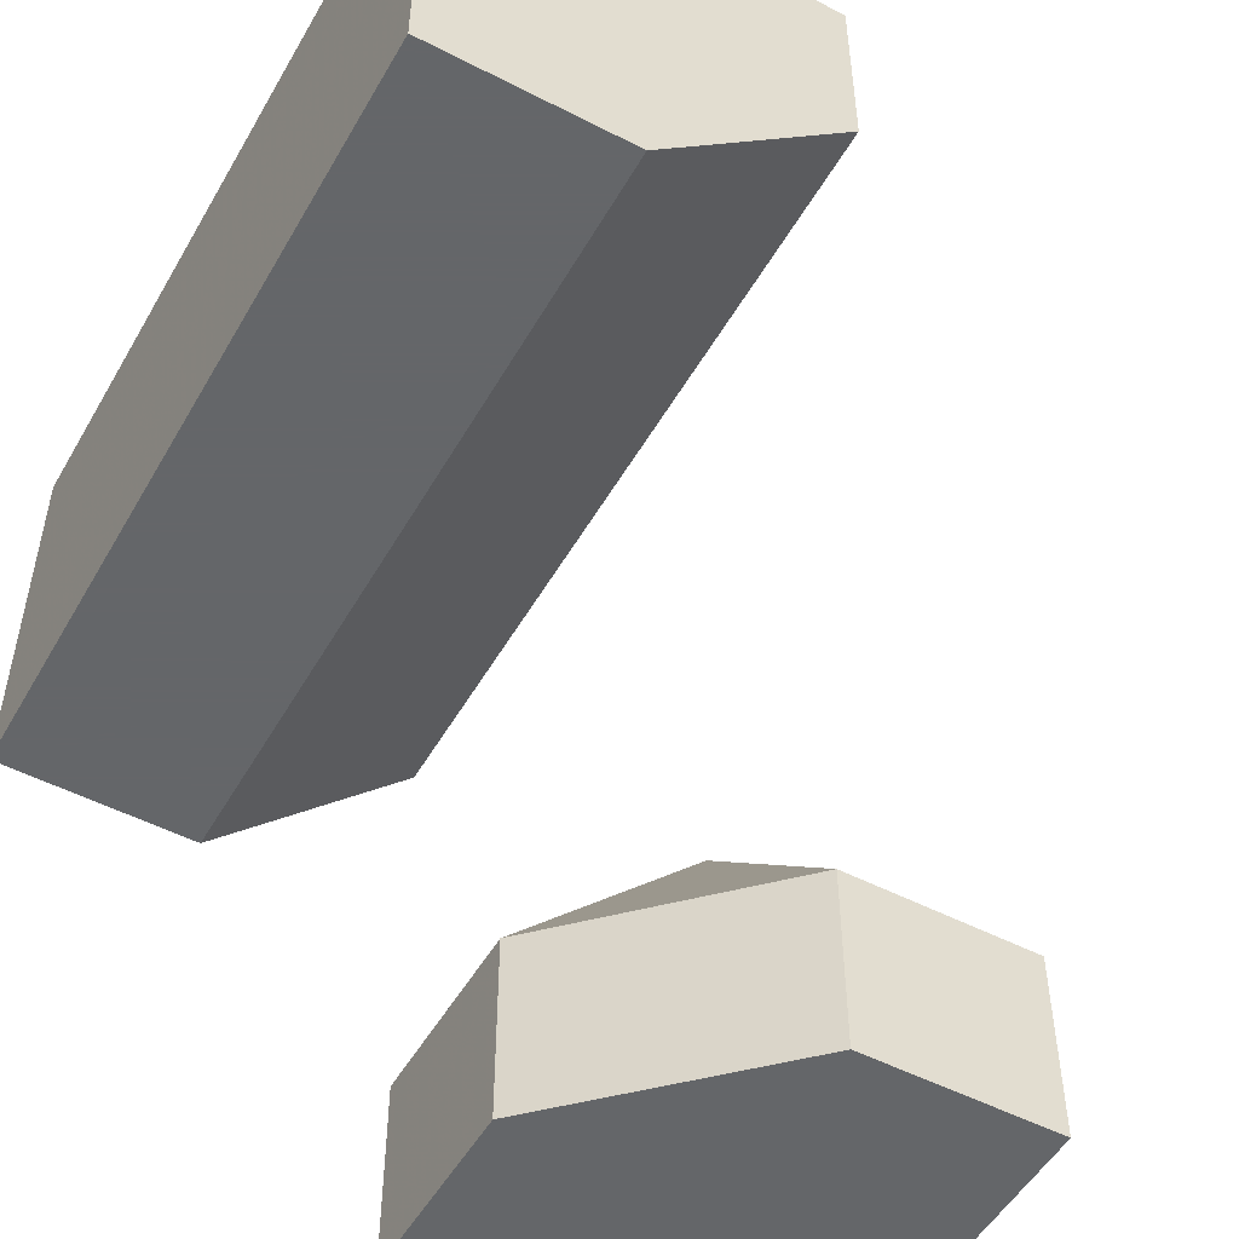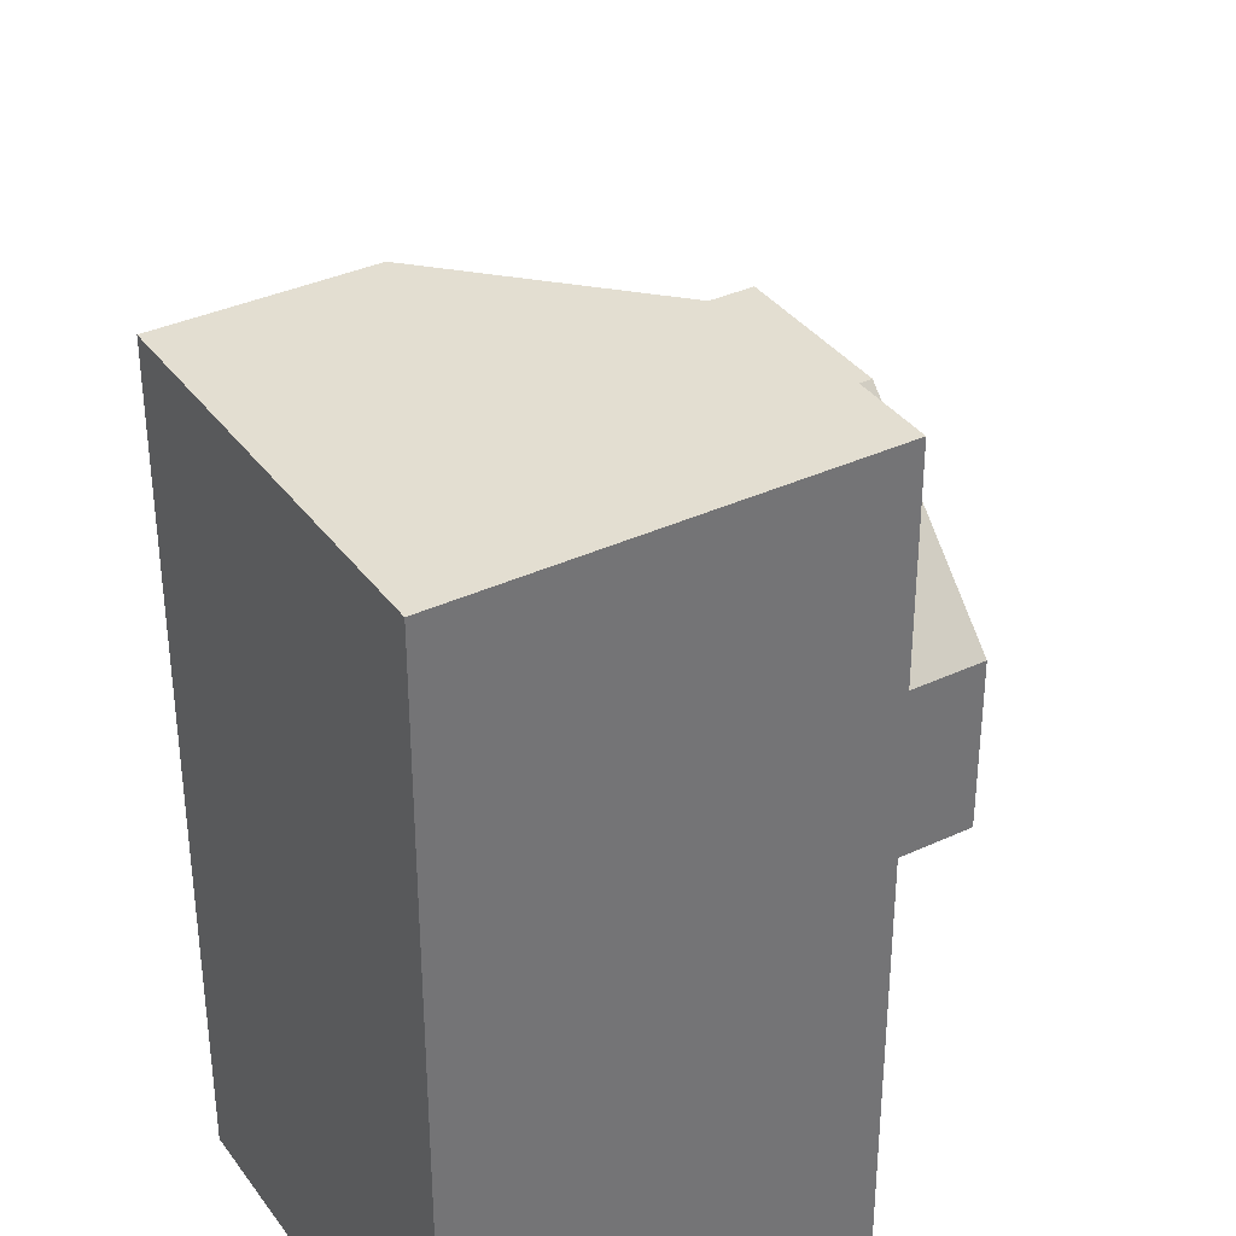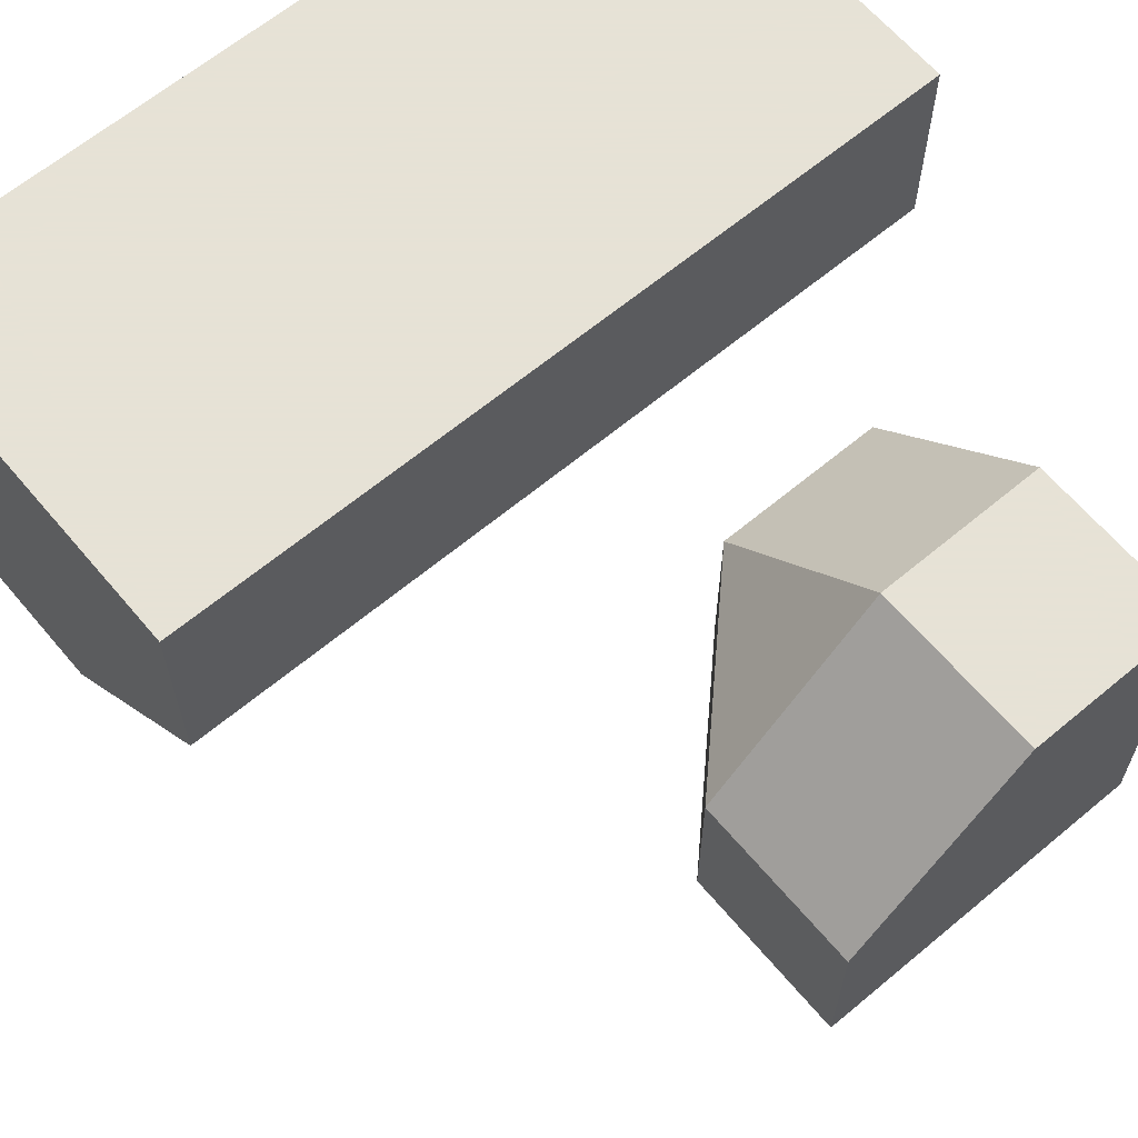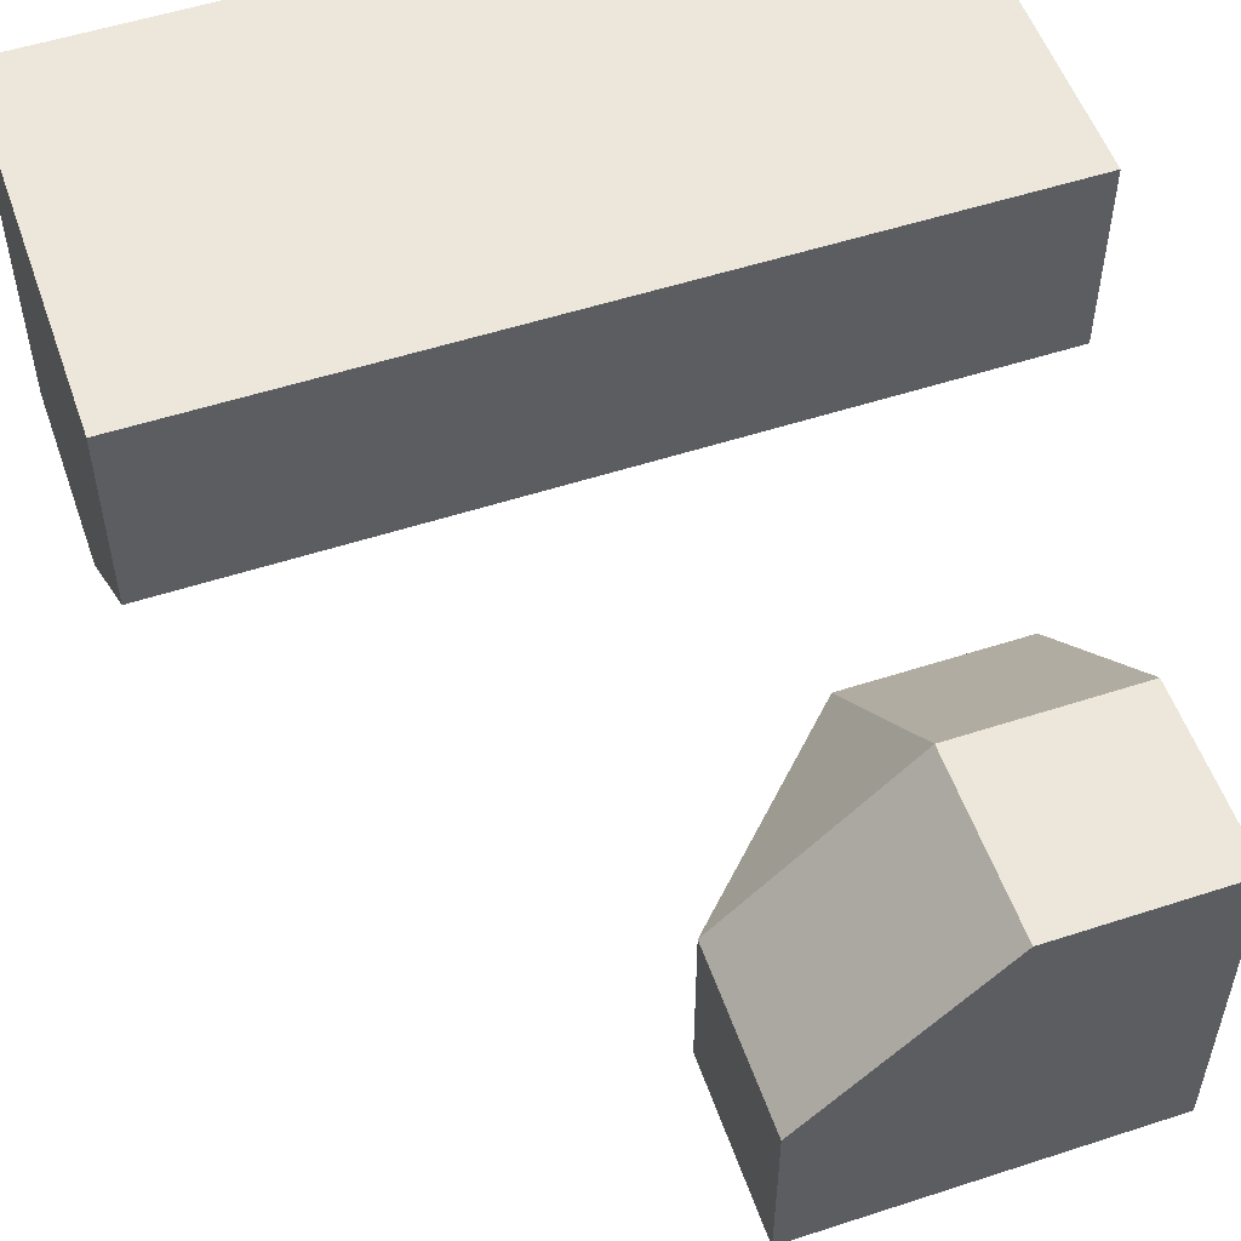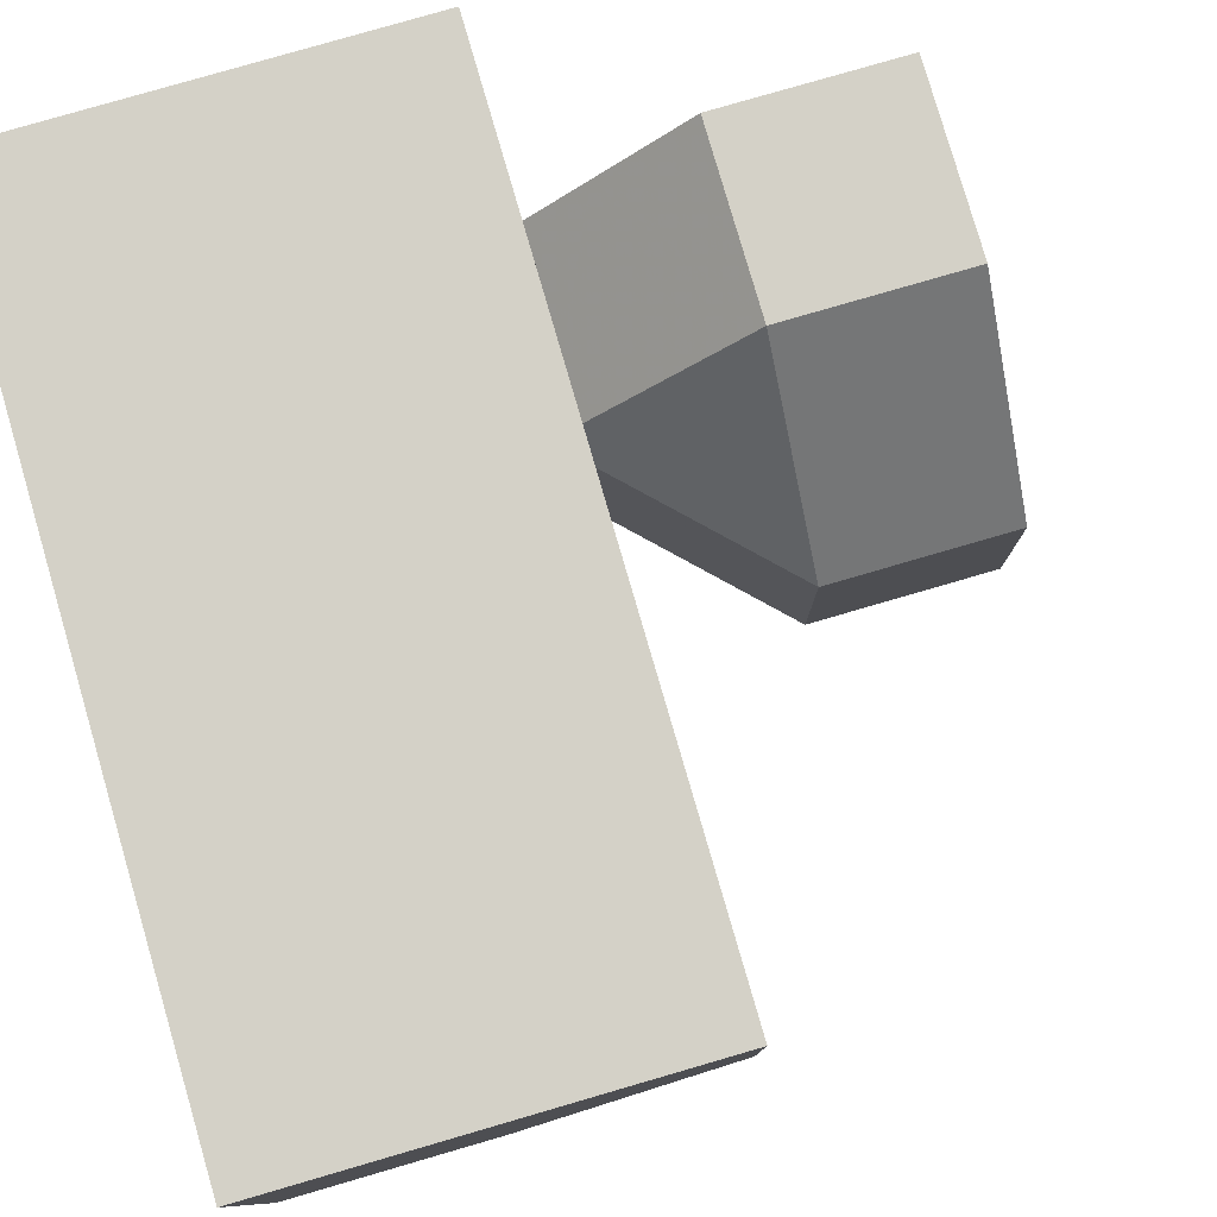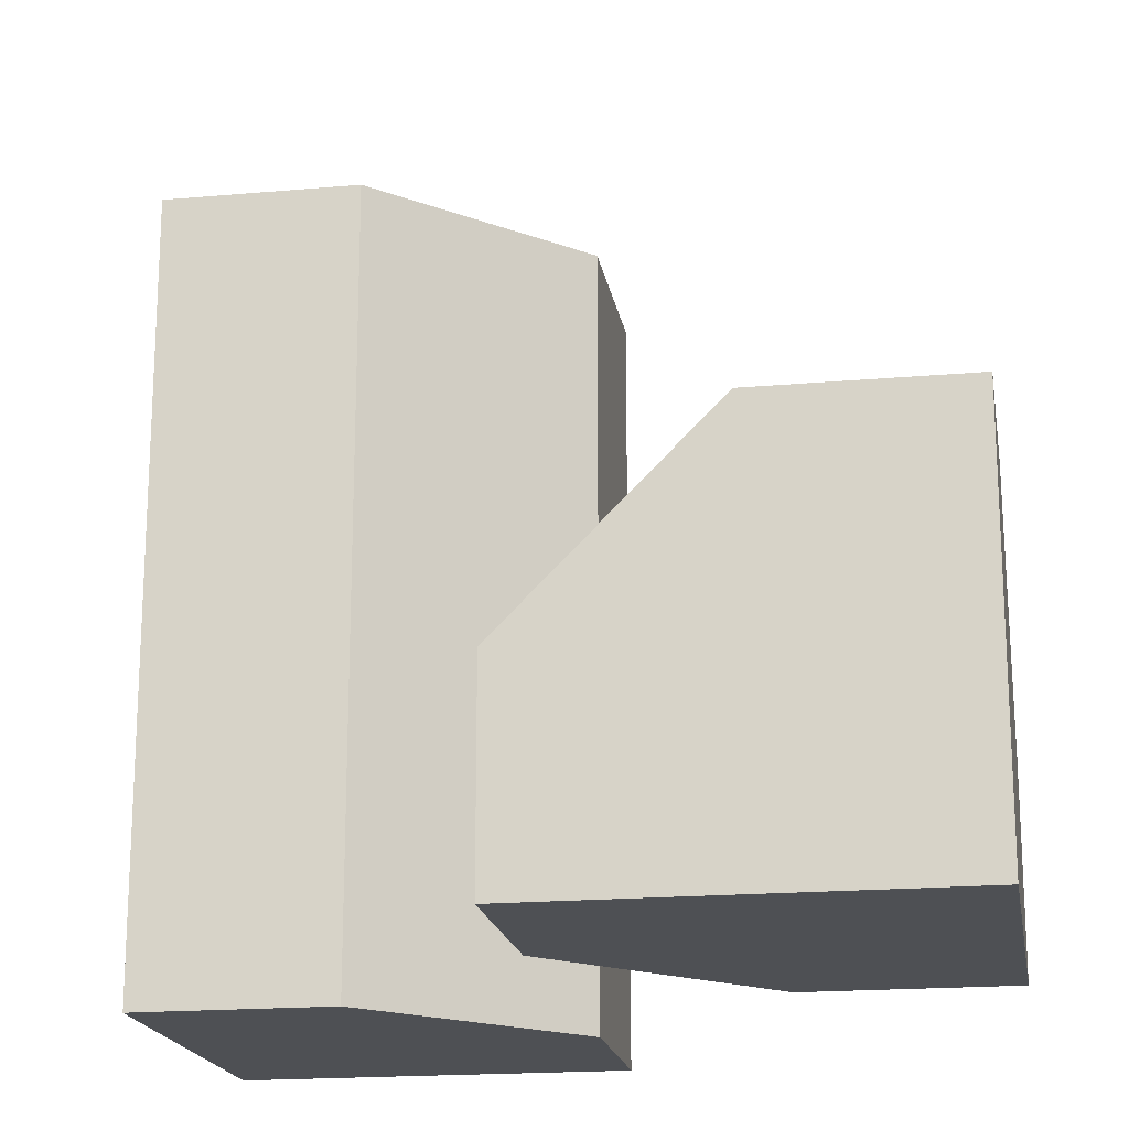
<metadata>
{"format":"obj","ext":"obj","renderer":"f3d","projection":"perspective","resolution":1024,"background":"white","views":[{"elev":-51.7,"azim":150.8,"up":"+Z"},{"elev":36.0,"azim":58.6,"up":"+Y"},{"elev":63.8,"azim":-130.1,"up":"+Z"},{"elev":54.0,"azim":-109.1,"up":"+Z"},{"elev":79.8,"azim":163.8,"up":"+Z"},{"elev":-18.7,"azim":-170.4,"up":"+Y"}]}
</metadata>
<code>
g
v 0.25 0.25 0
v 0 0.25 0.25
v 0 -0.25 0.25
v 0.25 -0.25 0
v 0.5 0.25 0
v 0.5 0.5 0
v 0.25 0.5 0
v 0 0.5 0.25
v 0.5 -0.25 0
v 0 0.25 0.5
v 0 0.5 0.5
v 0 -0.25 0.5
v 0.5 -0.5 0
v 0.25 -0.5 0
v 0 -0.5 0.25
v 0 -0.5 0.5
v -0.25 -0.25 0
v -0.25 0 -0.25
v 0 -0.25 -0.25
v -0.25 -0.5 0
v -0.125 -0.5 -0.125
v 0 -0.5 -0.25
v -0.5 -0.25 0
v -0.5 -0.5 0
v -0.5 0 -0.25
v -0.5 0 -0.5
v -0.25 0 -0.5
v 0 -0.25 -0.5
v 0 -0.5 -0.5
v 0.5 -0.5 0.5
v 0.5 0.5 0.5
v -0.5 -0.5 -0.5
g tile_161
f 1 3 2
f 1 6 5
f 7 2 8
f 1 9 4
f 10 8 2
f 12 2 3
f 13 4 9
f 14 3 4
f 15 12 3
f 17 19 18
f 20 21 17
f 19 21 22
f 23 20 17
f 23 18 25
f 18 26 25
f 28 18 19
f 19 29 28
f 9 30 13
f 31 16 30
f 16 13 30
f 31 8 11
f 32 28 29
f 32 25 26
f 29 24 32
f 21 20 22
f 22 20 29
f 29 20 24
f 23 25 24
f 24 25 32
f 27 28 26
f 26 28 32
f 7 8 6
f 6 8 31
f 14 13 15
f 15 13 16
f 10 12 11
f 11 12 31
f 31 12 16
f 6 31 5
f 5 31 9
f 9 31 30
f 29 19 22
f 18 28 27
f 26 18 27
f 18 23 17
f 20 23 24
f 21 19 17
f 12 15 16
f 3 14 15
f 4 13 14
f 2 12 10
f 8 10 11
f 9 1 5
f 2 7 1
f 6 1 7
f 3 1 4

</code>
